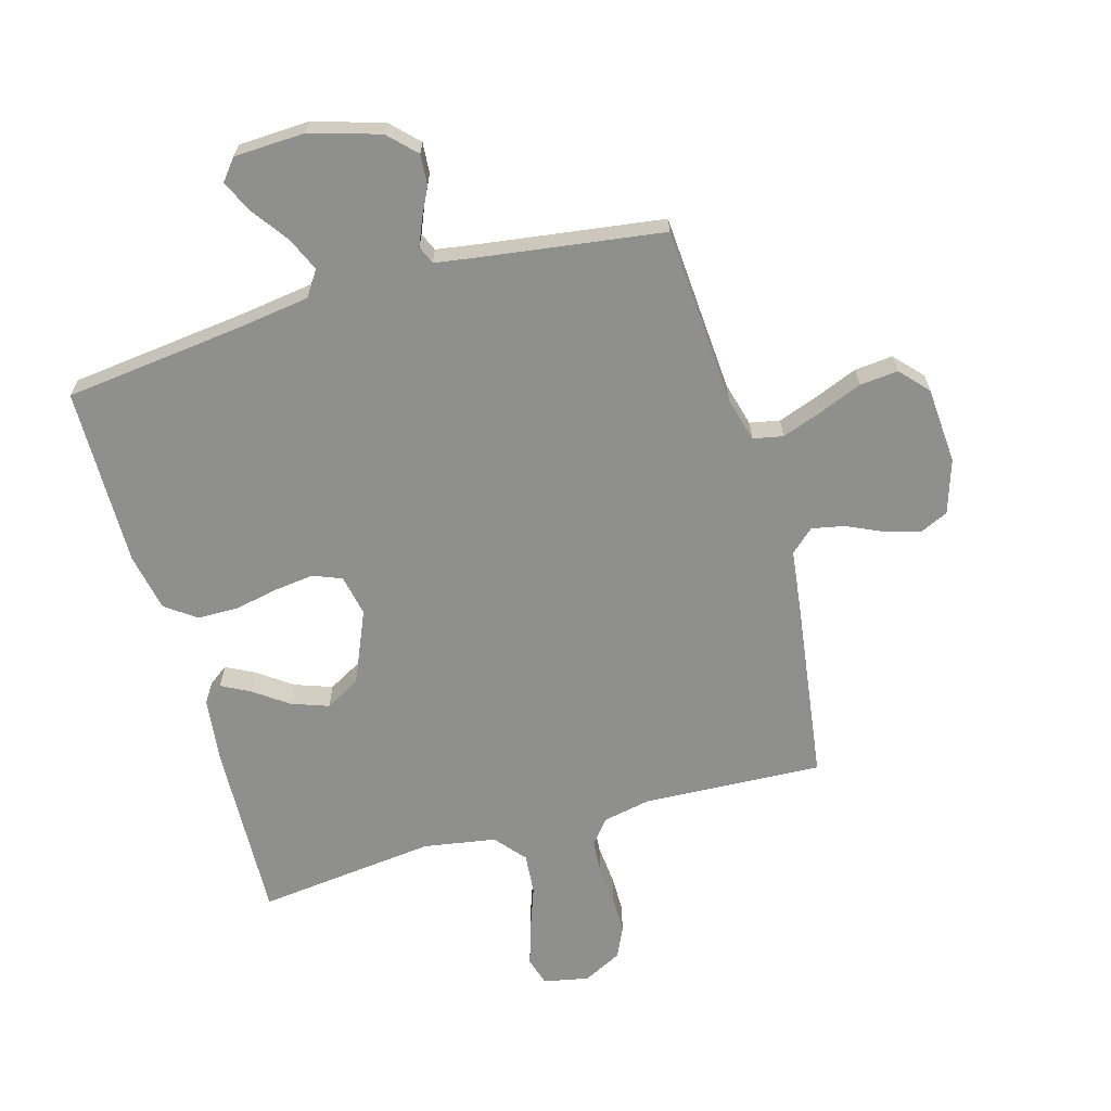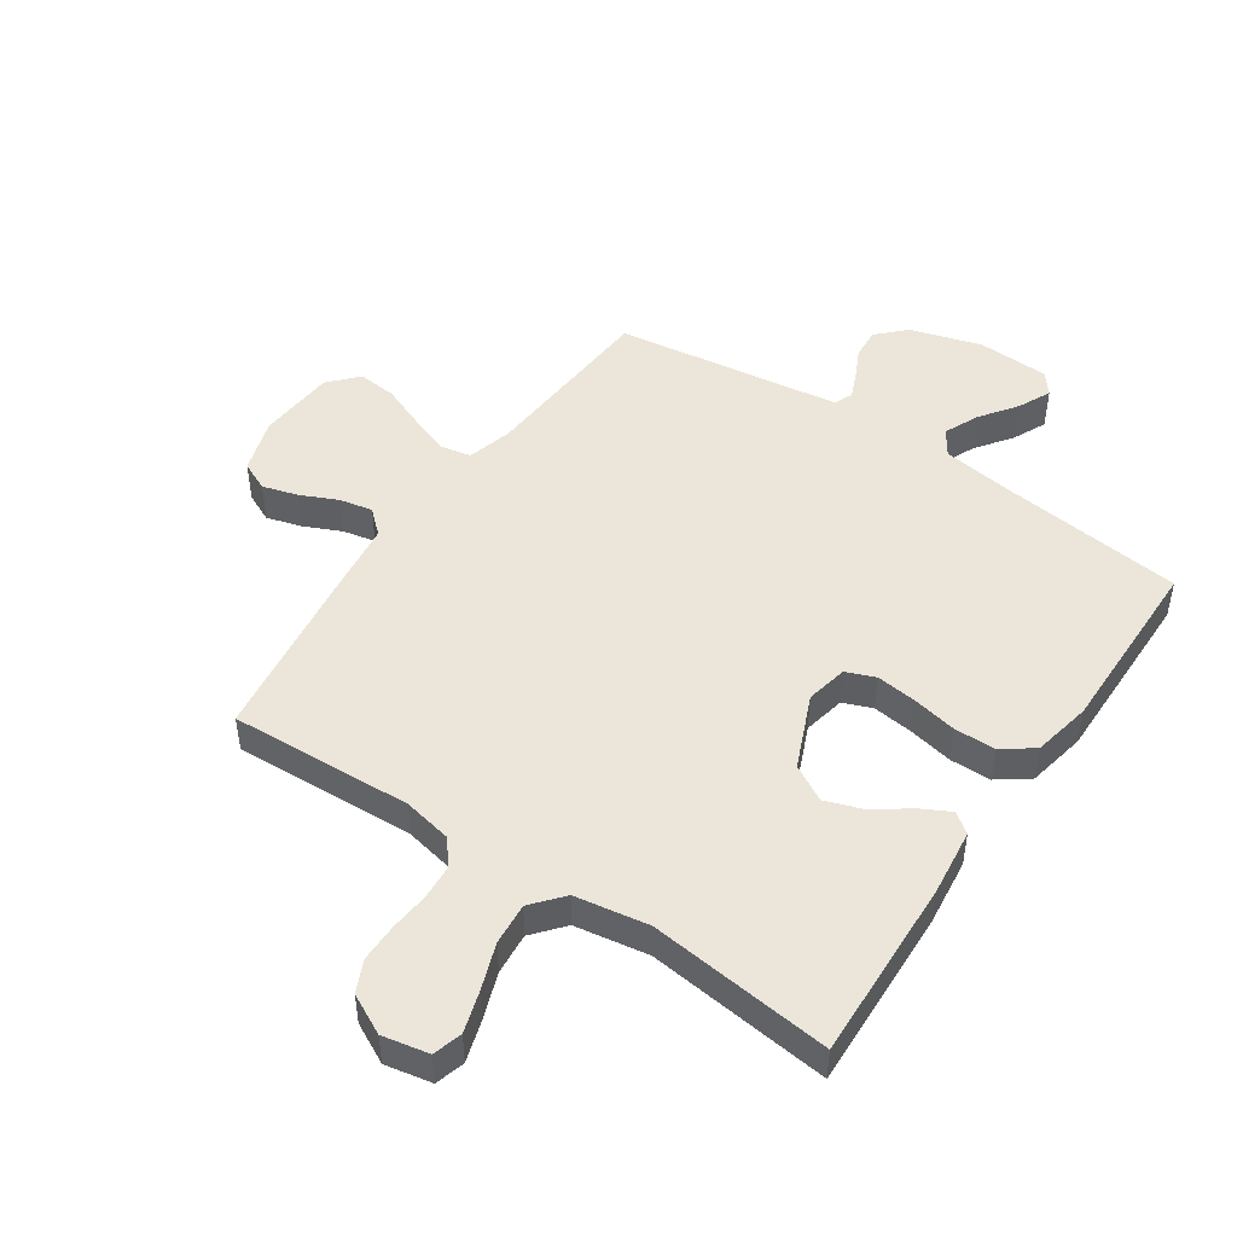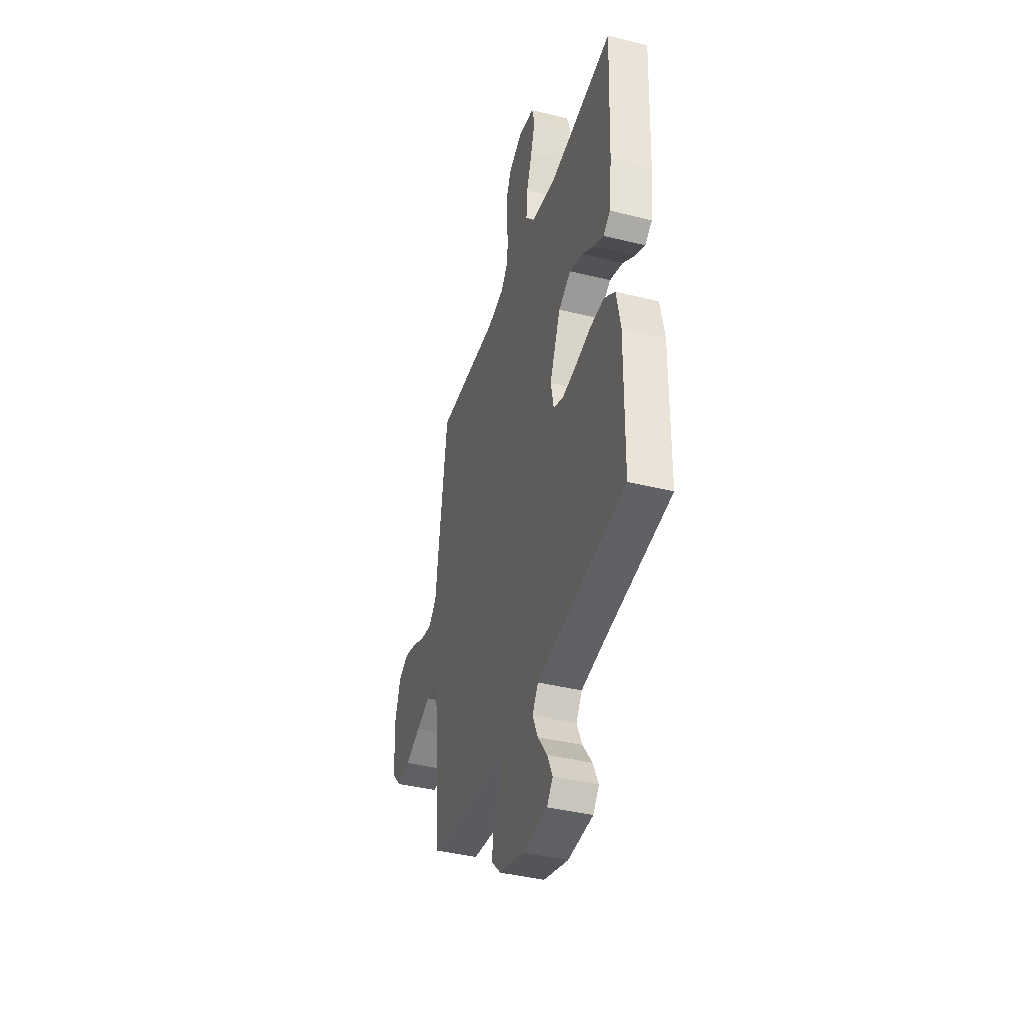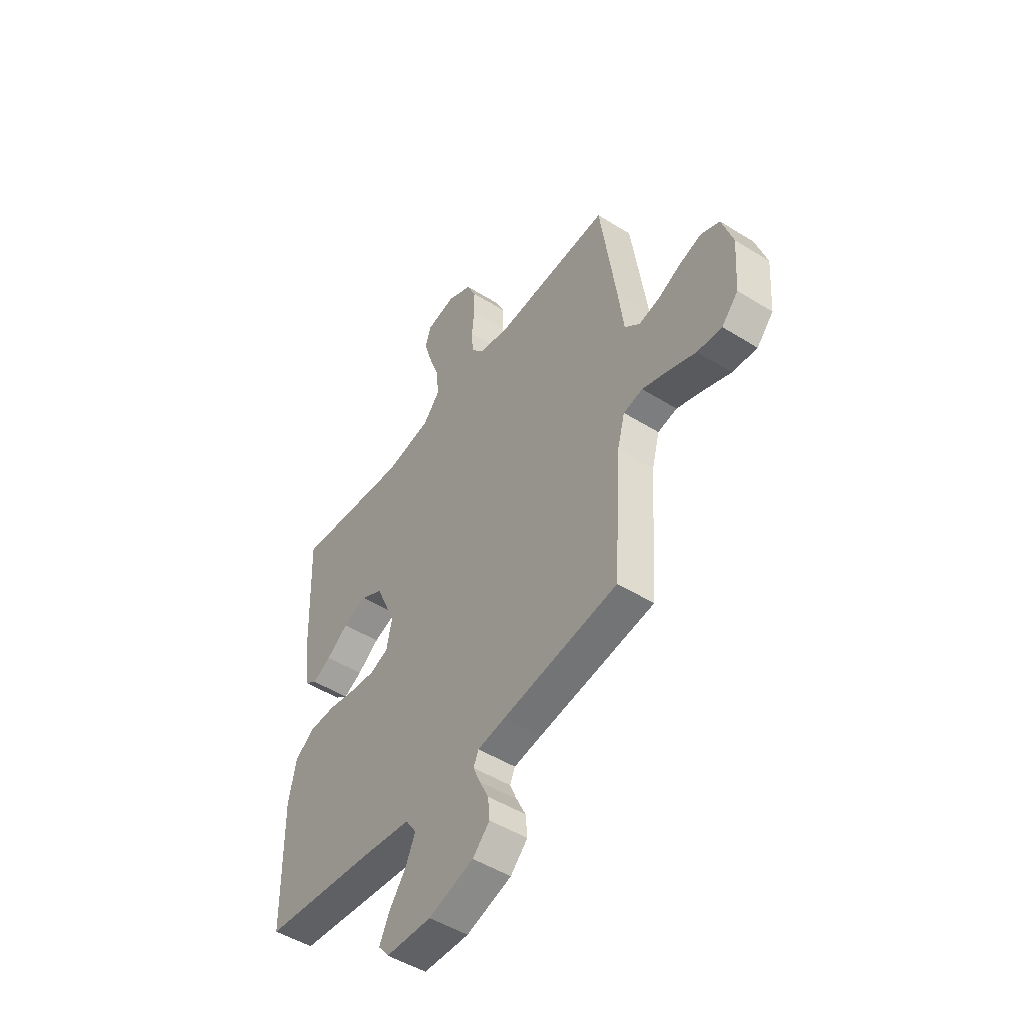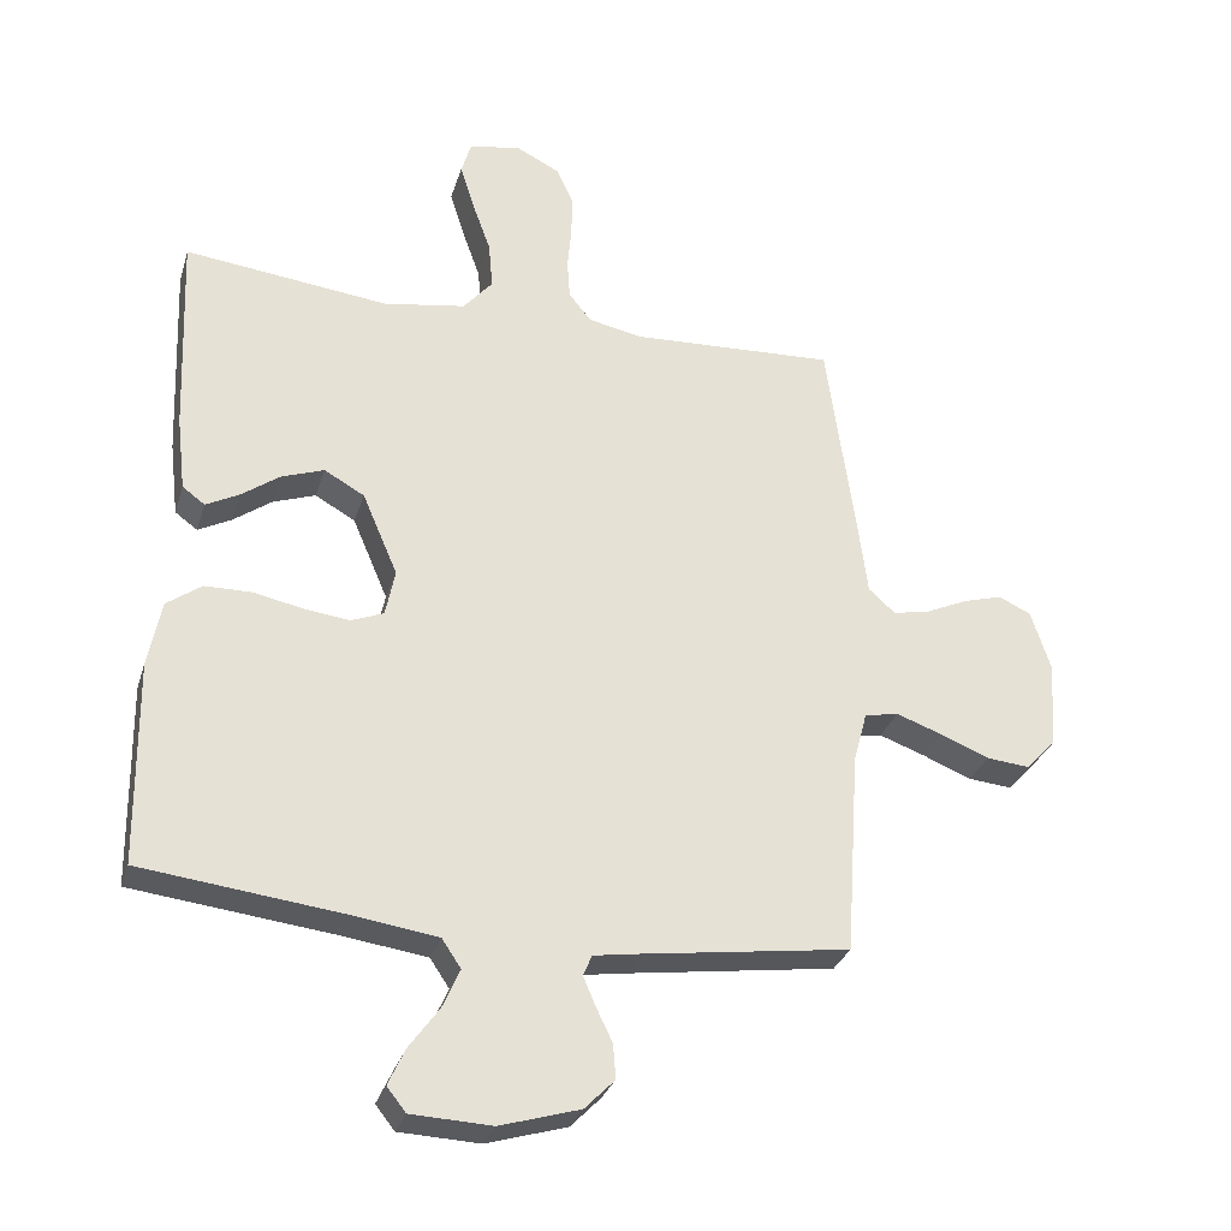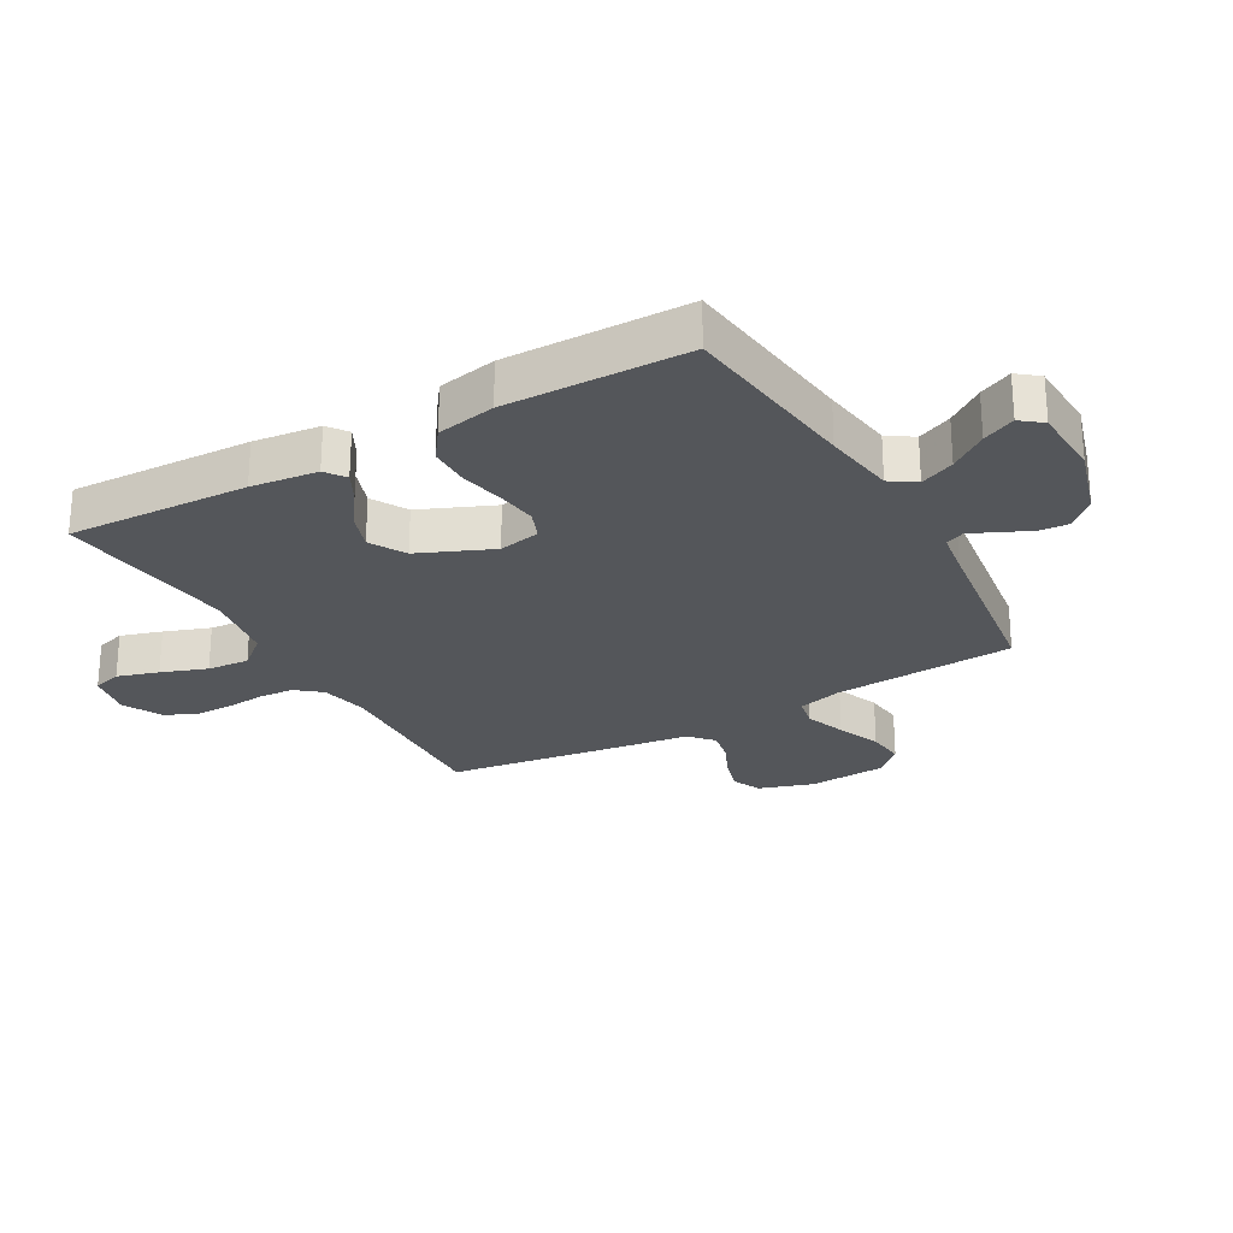
<metadata>
{"format":"obj","ext":"obj","renderer":"f3d","projection":"perspective","resolution":1024,"background":"white","views":[{"elev":-65.3,"azim":-164.1,"up":"+Y"},{"elev":47.9,"azim":34.2,"up":"+Y"},{"elev":-40.6,"azim":73.1,"up":"+Z"},{"elev":-49.2,"azim":-124.7,"up":"+Z"},{"elev":-30.2,"azim":164.0,"up":"+Z"},{"elev":-25.7,"azim":119.6,"up":"+Y"}]}
</metadata>
<code>
v 0.5 0.07 -0.5
v 0.2 0.07 -0.535
v 0.08 0.07 -0.552
v 0.052 0.07 -0.594
v 0.077 0.07 -0.651
v 0.121 0.07 -0.712
v 0.146 0.07 -0.766
v 0.118 0.07 -0.801
v 0 0.07 -0.806
v -0.117 0.07 -0.771
v -0.161 0.07 -0.726
v -0.157 0.07 -0.675
v -0.133 0.07 -0.626
v -0.115 0.07 -0.583
v -0.128 0.07 -0.553
v -0.2 0.07 -0.542
v -0.5 0.07 -0.5
v -0.52 0.07 -0.2
v -0.54 0.07 -0.126
v -0.59 0.07 -0.116
v -0.657 0.07 -0.14
v -0.729 0.07 -0.169
v -0.793 0.07 -0.175
v -0.836 0.07 -0.128
v -0.845 0.07 0
v -0.816 0.07 0.09
v -0.768 0.07 0.112
v -0.71 0.07 0.095
v -0.649 0.07 0.067
v -0.595 0.07 0.056
v -0.556 0.07 0.091
v -0.542 0.07 0.2
v -0.5 0.07 0.5
v -0.2 0.07 0.485
v -0.12 0.07 0.501
v -0.087 0.07 0.542
v -0.083 0.07 0.599
v -0.089 0.07 0.664
v -0.089 0.07 0.727
v -0.065 0.07 0.779
v 0 0.07 0.812
v 0.076 0.07 0.797
v 0.09 0.07 0.749
v 0.069 0.07 0.681
v 0.042 0.07 0.606
v 0.036 0.07 0.537
v 0.079 0.07 0.486
v 0.2 0.07 0.466
v 0.5 0.07 0.5
v 0.488 0.07 0.2
v 0.475 0.07 0.09
v 0.442 0.07 0.066
v 0.394 0.07 0.091
v 0.337 0.07 0.132
v 0.275 0.07 0.154
v 0.216 0.07 0.121
v 0.164 0.07 0
v 0.178 0.07 -0.069
v 0.226 0.07 -0.088
v 0.292 0.07 -0.08
v 0.366 0.07 -0.065
v 0.434 0.07 -0.066
v 0.485 0.07 -0.103
v 0.504 0.07 -0.2
v 0.5 0 -0.5
v 0.2 0 -0.535
v 0.08 0 -0.552
v 0.052 0 -0.594
v 0.077 0 -0.651
v 0.121 0 -0.712
v 0.146 0 -0.766
v 0.118 0 -0.801
v 0 0 -0.806
v -0.117 0 -0.771
v -0.161 0 -0.726
v -0.157 0 -0.675
v -0.133 0 -0.626
v -0.115 0 -0.583
v -0.128 0 -0.553
v -0.2 0 -0.542
v -0.5 0 -0.5
v -0.52 0 -0.2
v -0.54 0 -0.126
v -0.59 0 -0.116
v -0.657 0 -0.14
v -0.729 0 -0.169
v -0.793 0 -0.175
v -0.836 0 -0.128
v -0.845 0 0
v -0.816 0 0.09
v -0.768 0 0.112
v -0.71 0 0.095
v -0.649 0 0.067
v -0.595 0 0.056
v -0.556 0 0.091
v -0.542 0 0.2
v -0.5 0 0.5
v -0.2 0 0.485
v -0.12 0 0.501
v -0.087 0 0.542
v -0.083 0 0.599
v -0.089 0 0.664
v -0.089 0 0.727
v -0.065 0 0.779
v 0 0 0.812
v 0.076 0 0.797
v 0.09 0 0.749
v 0.069 0 0.681
v 0.042 0 0.606
v 0.036 0 0.537
v 0.079 0 0.486
v 0.2 0 0.466
v 0.5 0 0.5
v 0.488 0 0.2
v 0.475 0 0.09
v 0.442 0 0.066
v 0.394 0 0.091
v 0.337 0 0.132
v 0.275 0 0.154
v 0.216 0 0.121
v 0.164 0 0
v 0.178 0 -0.069
v 0.226 0 -0.088
v 0.292 0 -0.08
v 0.366 0 -0.065
v 0.434 0 -0.066
v 0.485 0 -0.103
v 0.504 0 -0.2
f 63 64 1 2
f 60 61 62 63
f 59 60 63 2
f 58 59 2 3
f 57 58 3 4
f 51 52 53 54
f 51 54 55
f 48 49 50 51
f 47 48 51 55
f 46 47 55 56
f 42 43 44 45
f 40 41 42 45
f 40 45 46
f 37 38 39 40
f 36 37 40 46
f 35 36 46 56
f 31 32 33 34
f 31 34 35 56
f 26 27 28 29
f 26 29 30
f 25 26 30
f 24 25 30
f 21 22 23 24
f 20 21 24 30
f 19 20 30 31
f 16 17 18
f 15 16 18 19
f 10 11 12 13
f 10 13 14
f 9 10 14
f 8 9 14 15
f 5 6 7 8
f 4 5 8 15
f 19 31 56 57
f 4 15 19 57
f 66 65 128 127
f 127 126 125 124
f 66 127 124 123
f 67 66 123 122
f 68 67 122 121
f 118 117 116 115
f 119 118 115
f 115 114 113 112
f 119 115 112 111
f 120 119 111 110
f 109 108 107 106
f 109 106 105 104
f 110 109 104
f 104 103 102 101
f 110 104 101 100
f 120 110 100 99
f 98 97 96 95
f 120 99 98 95
f 93 92 91 90
f 94 93 90
f 94 90 89
f 94 89 88
f 88 87 86 85
f 94 88 85 84
f 95 94 84 83
f 82 81 80
f 83 82 80 79
f 77 76 75 74
f 78 77 74
f 78 74 73
f 79 78 73 72
f 72 71 70 69
f 79 72 69 68
f 121 120 95 83
f 121 83 79 68
f 1 65 66 2
f 2 66 67 3
f 3 67 68 4
f 4 68 69 5
f 5 69 70 6
f 6 70 71 7
f 7 71 72 8
f 8 72 73 9
f 9 73 74 10
f 10 74 75 11
f 11 75 76 12
f 12 76 77 13
f 13 77 78 14
f 14 78 79 15
f 15 79 80 16
f 16 80 81 17
f 17 81 82 18
f 18 82 83 19
f 19 83 84 20
f 20 84 85 21
f 21 85 86 22
f 22 86 87 23
f 23 87 88 24
f 24 88 89 25
f 25 89 90 26
f 26 90 91 27
f 27 91 92 28
f 28 92 93 29
f 29 93 94 30
f 30 94 95 31
f 31 95 96 32
f 32 96 97 33
f 33 97 98 34
f 34 98 99 35
f 35 99 100 36
f 36 100 101 37
f 37 101 102 38
f 38 102 103 39
f 39 103 104 40
f 40 104 105 41
f 41 105 106 42
f 42 106 107 43
f 43 107 108 44
f 44 108 109 45
f 45 109 110 46
f 46 110 111 47
f 47 111 112 48
f 48 112 113 49
f 49 113 114 50
f 50 114 115 51
f 51 115 116 52
f 52 116 117 53
f 53 117 118 54
f 54 118 119 55
f 55 119 120 56
f 56 120 121 57
f 57 121 122 58
f 58 122 123 59
f 59 123 124 60
f 60 124 125 61
f 61 125 126 62
f 62 126 127 63
f 63 127 128 64
f 64 128 65 1

</code>
